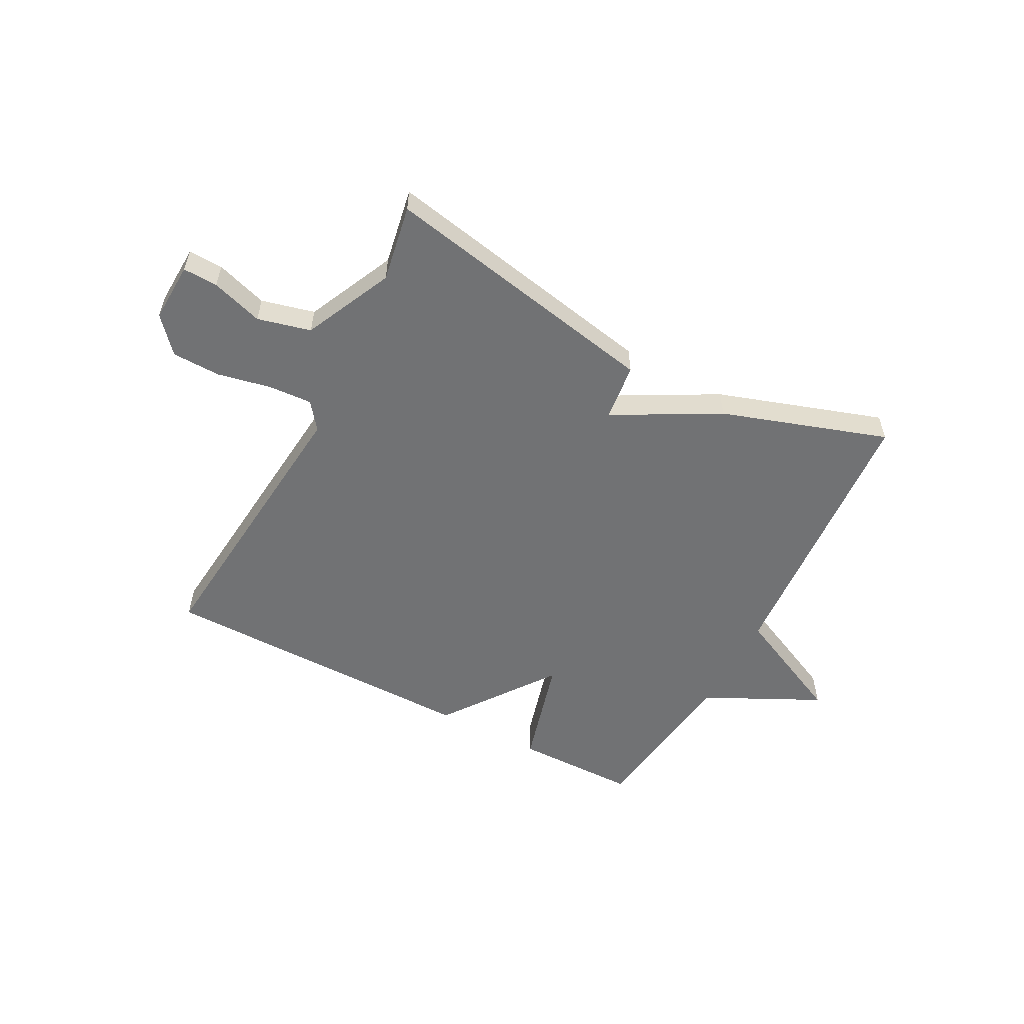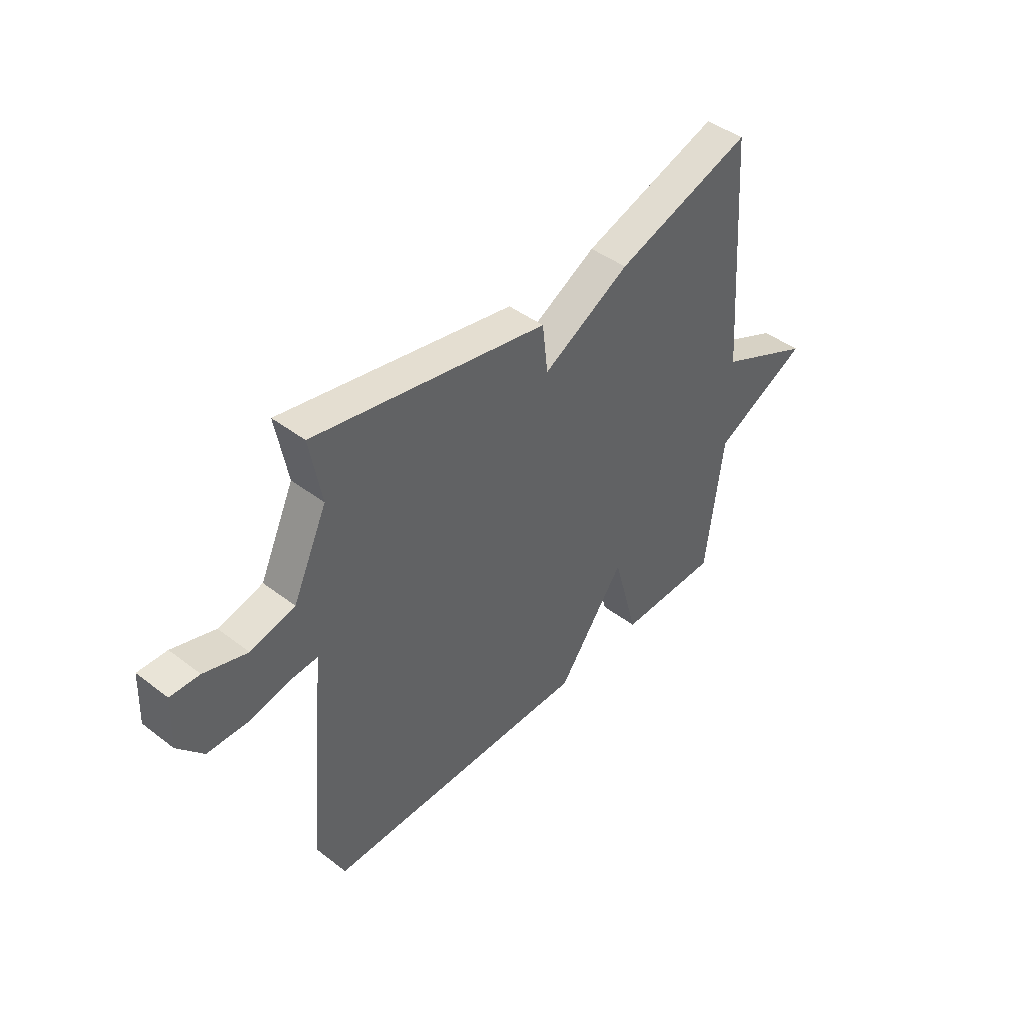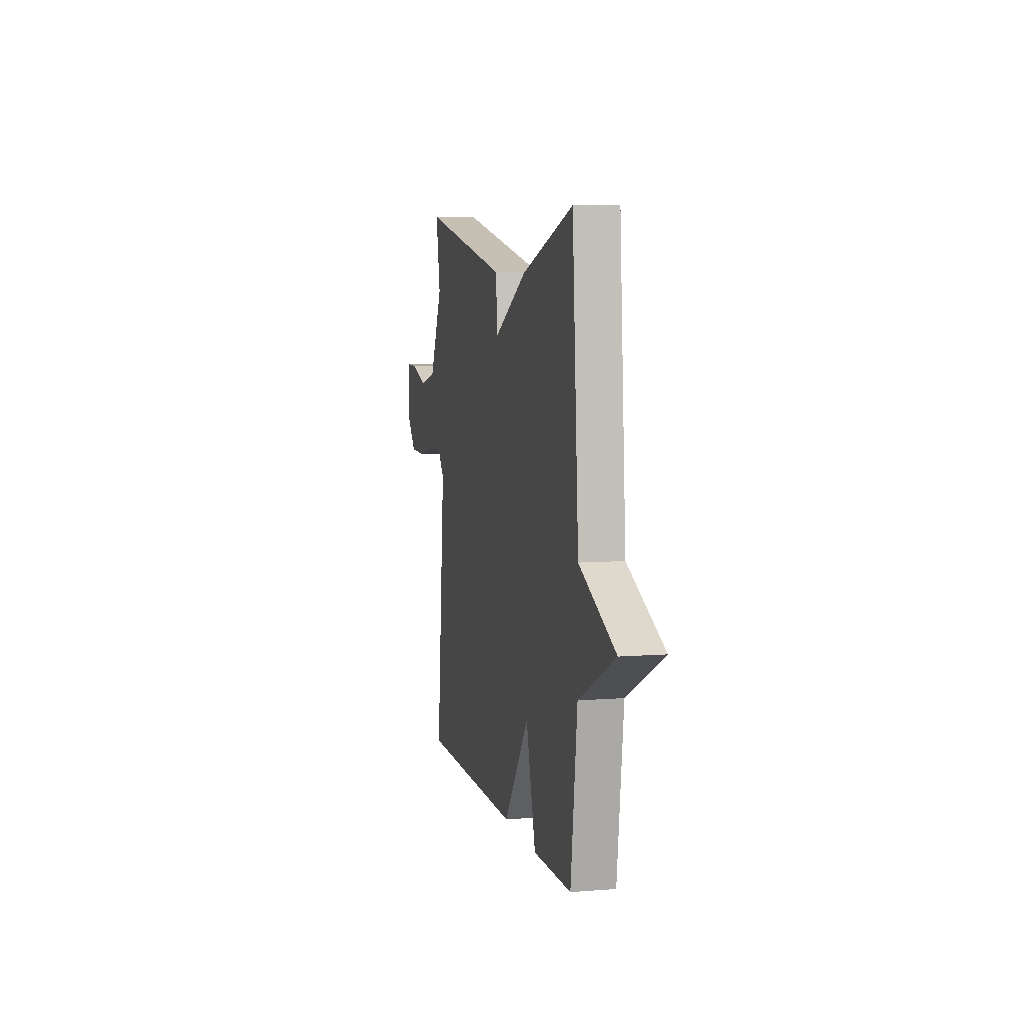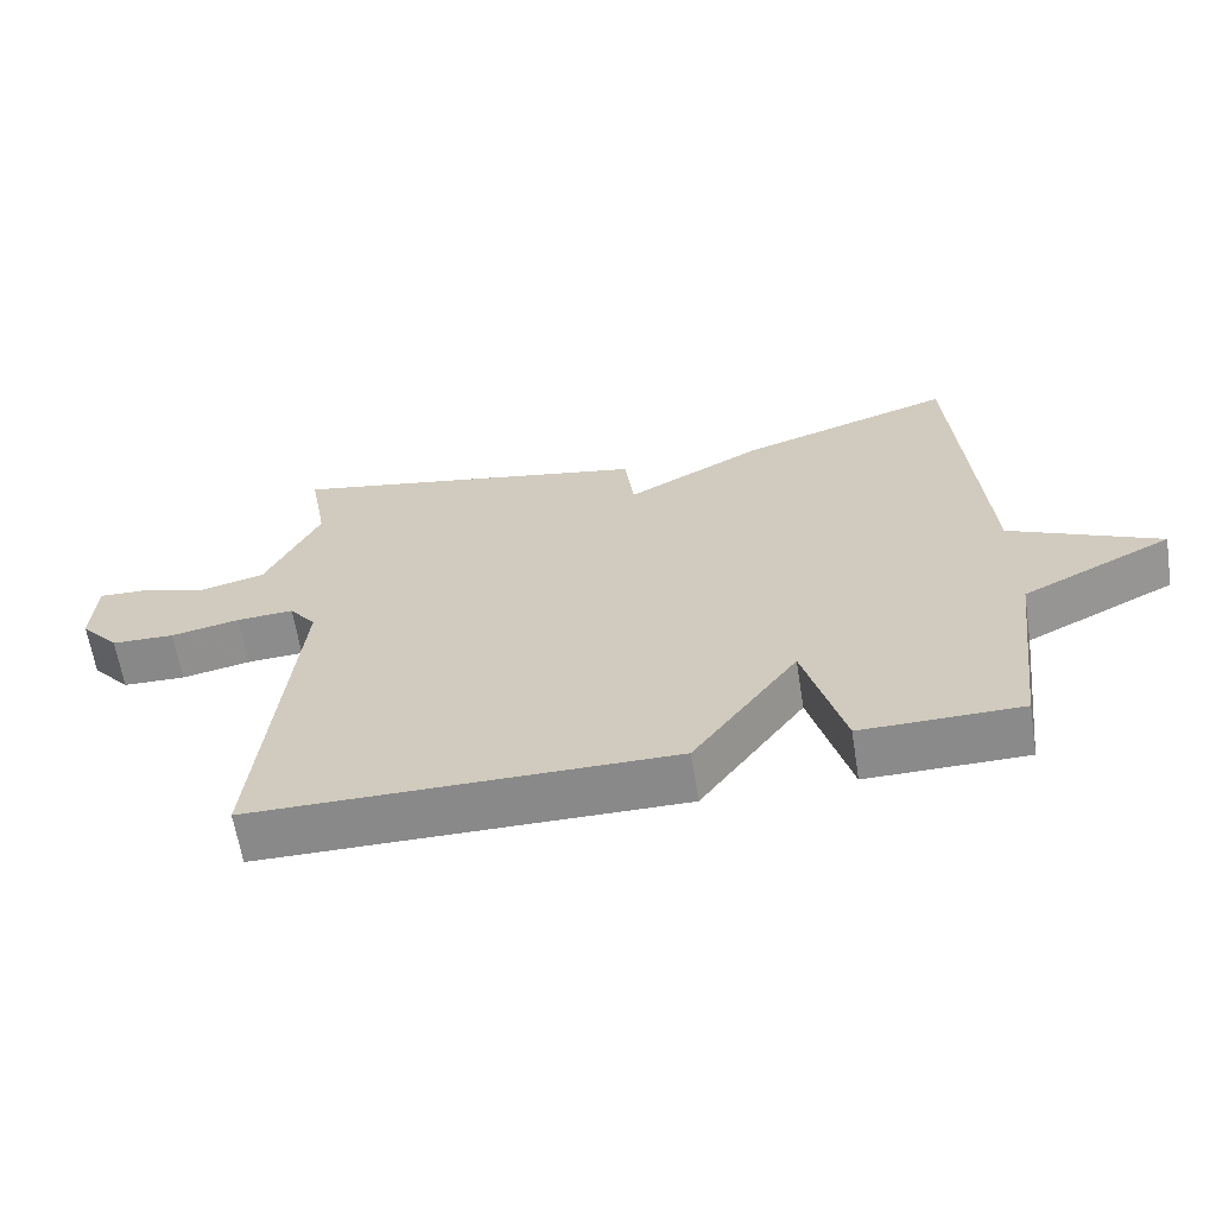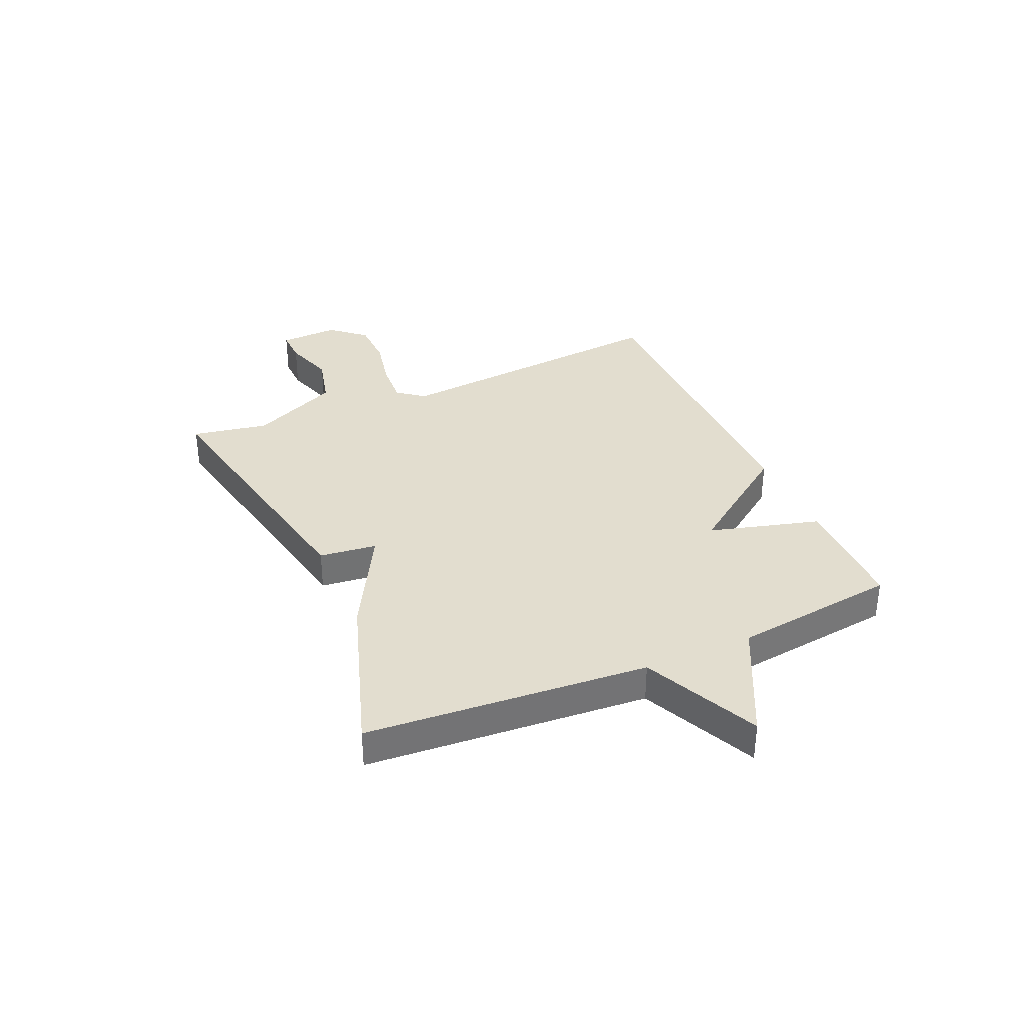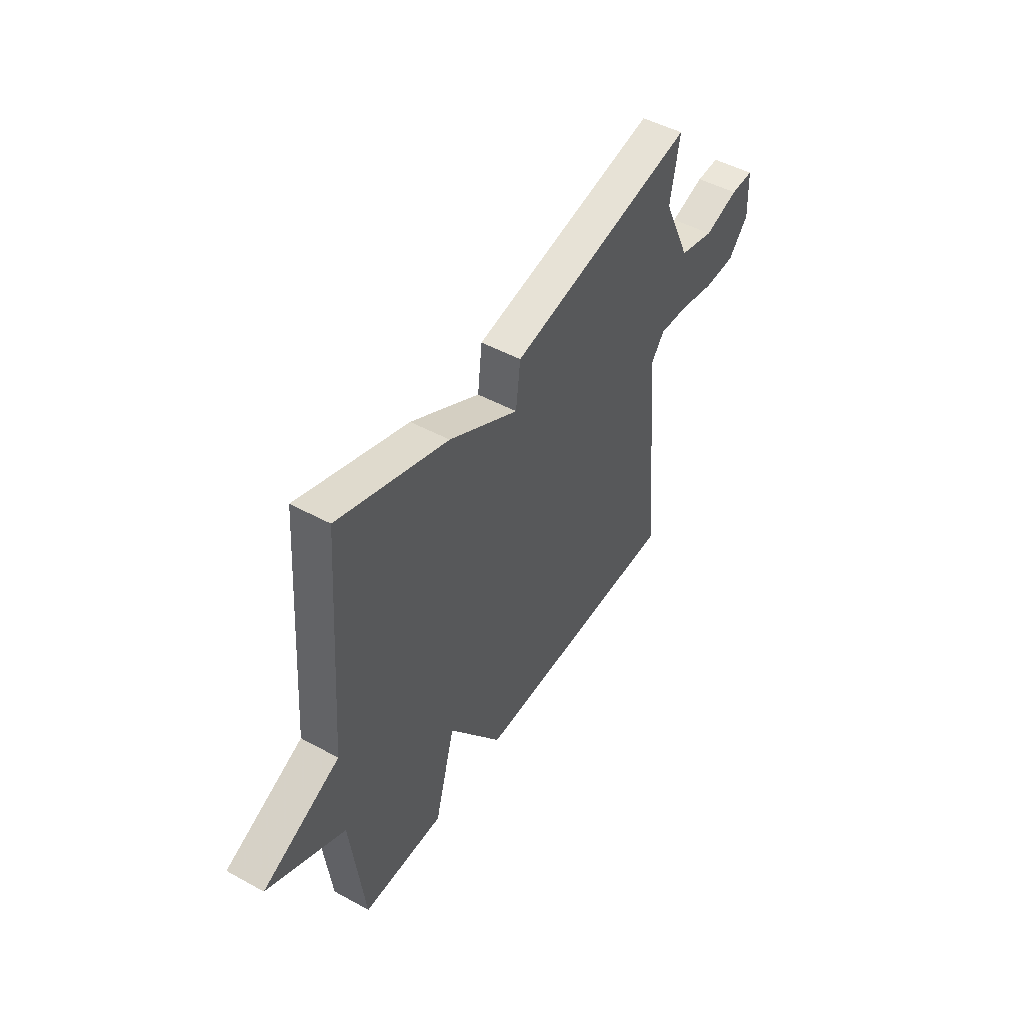
<metadata>
{"format":"obj","ext":"obj","renderer":"f3d","projection":"perspective","resolution":1024,"background":"white","views":[{"elev":-55.4,"azim":-27.9,"up":"+Y"},{"elev":44.0,"azim":-48.2,"up":"+Z"},{"elev":7.0,"azim":76.9,"up":"+Z"},{"elev":-63.3,"azim":9.0,"up":"+Z"},{"elev":34.8,"azim":66.3,"up":"+Y"},{"elev":48.2,"azim":121.5,"up":"+Z"}]}
</metadata>
<code>
v -0.5 0.07 -0.5
v -0.451 0.07 0.016
v -0.488 0.07 0.064
v -0.567 0.07 0.059
v -0.662 0.07 0.039
v -0.749 0.07 0.041
v -0.803 0.07 0.103
v -0.798 0.07 0.21
v -0.736 0.07 0.208
v -0.644 0.07 0.179
v -0.549 0.07 0.203
v -0.475 0.07 0.362
v -0.5 0.07 0.5
v 0.004 0.07 0.402
v 0.016 0.07 0.299
v 0.204 0.07 0.402
v 0.5 0.07 0.5
v 0.537 0.07 -0.005
v 0.745 0.07 -0.102
v 0.537 0.07 -0.205
v 0.5 0.07 -0.5
v 0.28 0.07 -0.502
v 0.225 0.07 -0.302
v 0.08 0.07 -0.502
v -0.5 0 -0.5
v -0.451 0 0.016
v -0.488 0 0.064
v -0.567 0 0.059
v -0.662 0 0.039
v -0.749 0 0.041
v -0.803 0 0.103
v -0.798 0 0.21
v -0.736 0 0.208
v -0.644 0 0.179
v -0.549 0 0.203
v -0.475 0 0.362
v -0.5 0 0.5
v 0.004 0 0.402
v 0.016 0 0.299
v 0.204 0 0.402
v 0.5 0 0.5
v 0.537 0 -0.005
v 0.745 0 -0.102
v 0.537 0 -0.205
v 0.5 0 -0.5
v 0.28 0 -0.502
v 0.225 0 -0.302
v 0.08 0 -0.502
f 23 24 1 2
f 20 21 22 23
f 23 2 3
f 20 23 3
f 19 20 3
f 18 19 3
f 15 16 17 18
f 15 18 3
f 12 13 14 15
f 15 3 4
f 12 15 4
f 11 12 4
f 5 6 7
f 4 5 7
f 11 4 7
f 10 11 7
f 7 8 9 10
f 26 25 48 47
f 47 46 45 44
f 27 26 47
f 27 47 44
f 27 44 43
f 27 43 42
f 42 41 40 39
f 27 42 39
f 39 38 37 36
f 28 27 39
f 28 39 36
f 28 36 35
f 31 30 29
f 31 29 28
f 31 28 35
f 31 35 34
f 34 33 32 31
f 1 25 26 2
f 2 26 27 3
f 3 27 28 4
f 4 28 29 5
f 5 29 30 6
f 6 30 31 7
f 7 31 32 8
f 8 32 33 9
f 9 33 34 10
f 10 34 35 11
f 11 35 36 12
f 12 36 37 13
f 13 37 38 14
f 14 38 39 15
f 15 39 40 16
f 16 40 41 17
f 17 41 42 18
f 18 42 43 19
f 19 43 44 20
f 20 44 45 21
f 21 45 46 22
f 22 46 47 23
f 23 47 48 24
f 24 48 25 1

</code>
